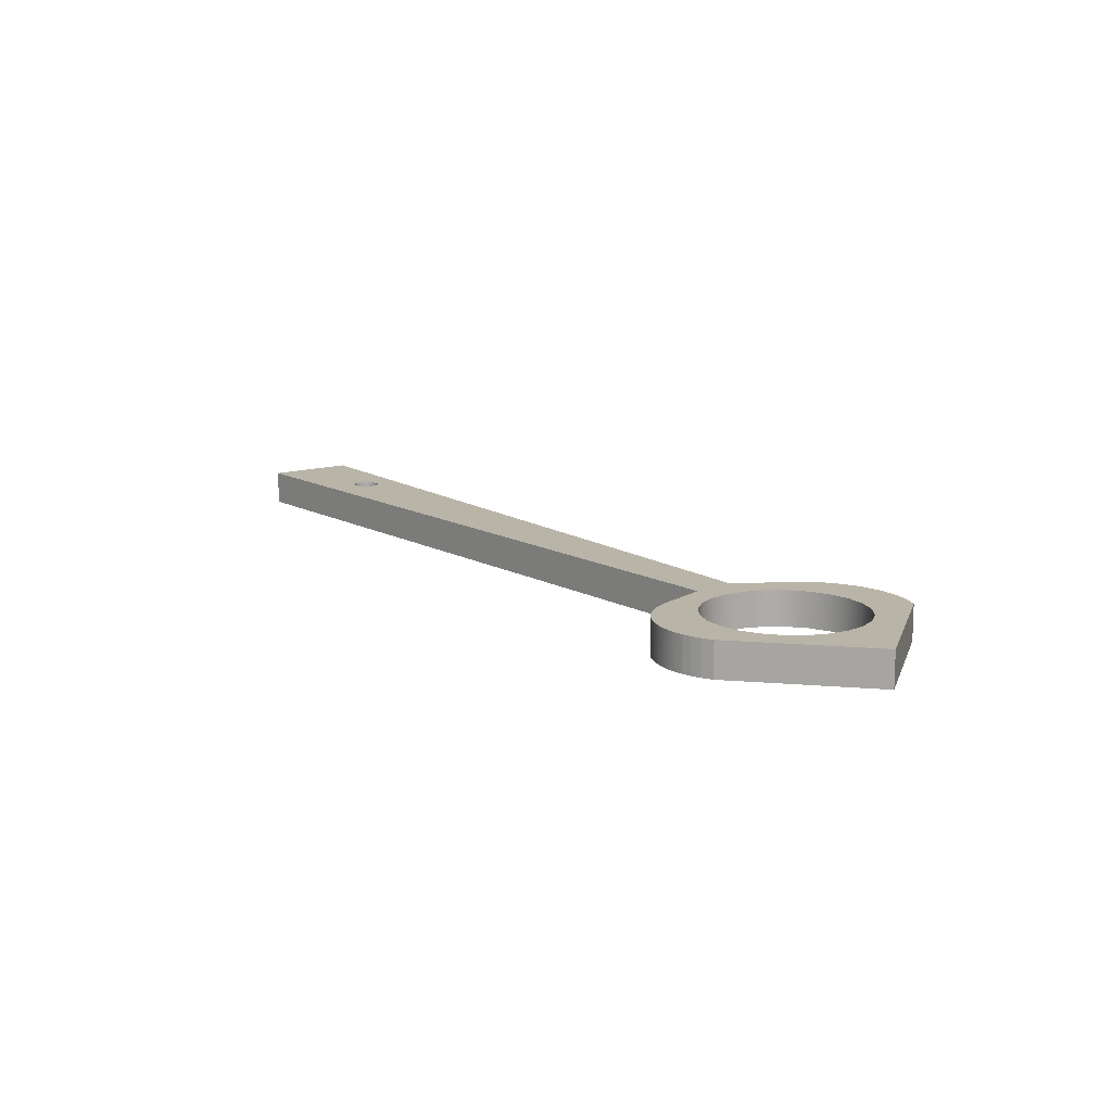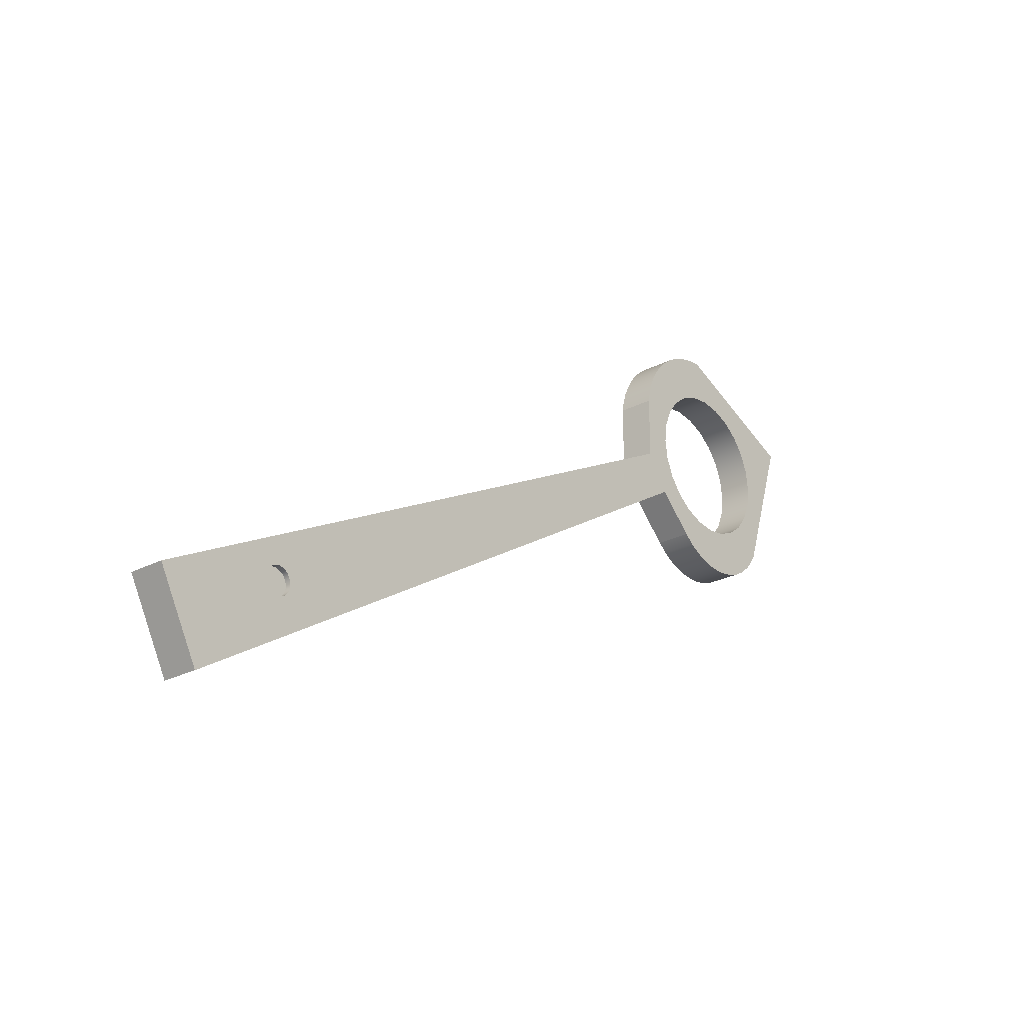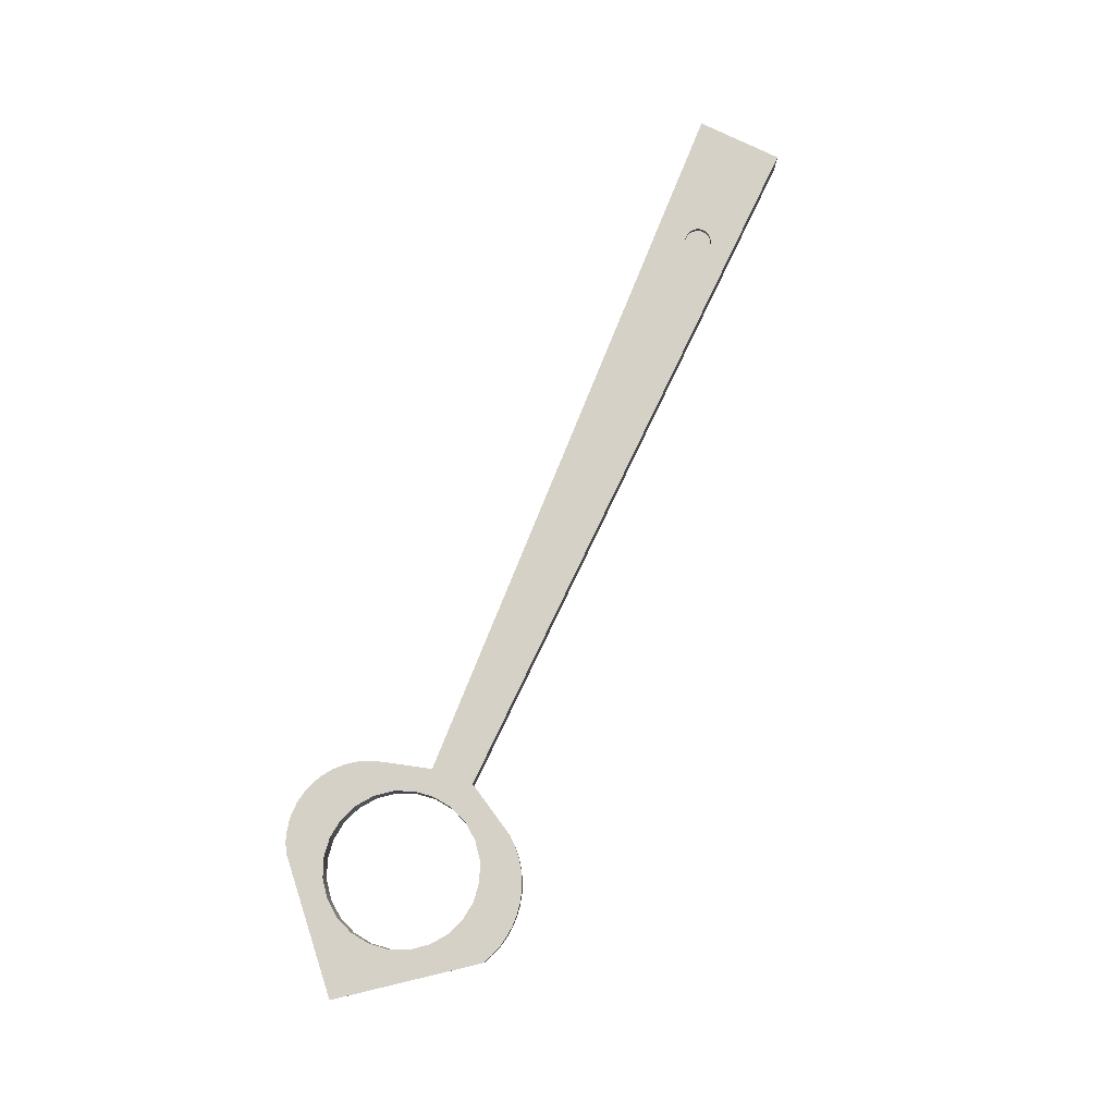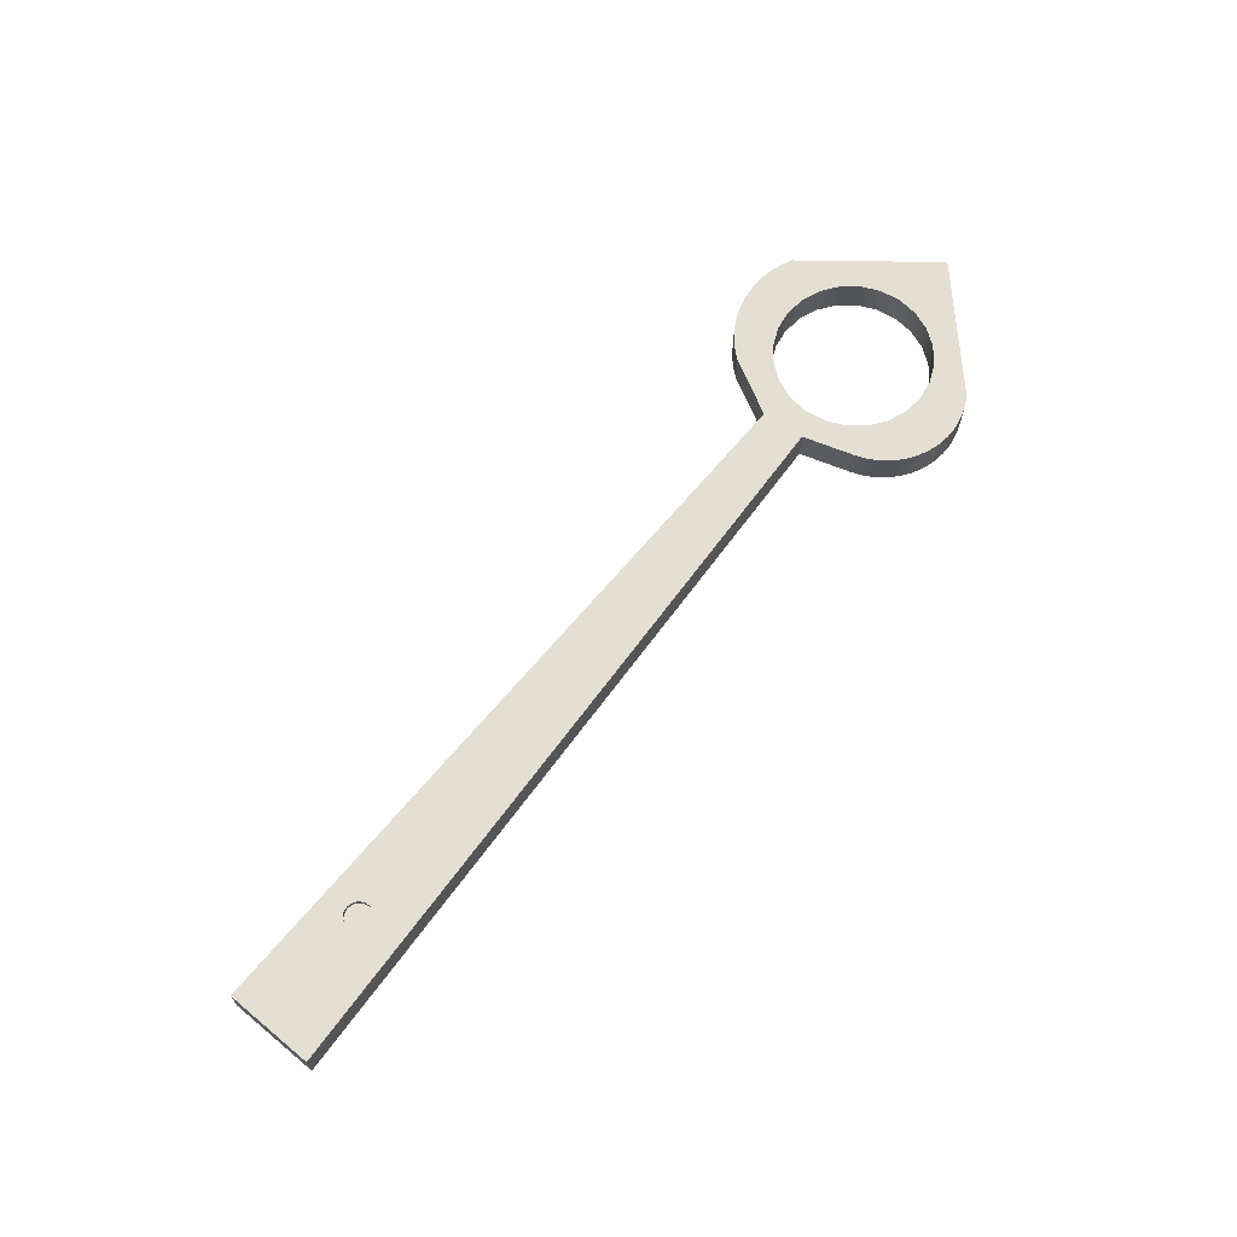
<metadata>
{"format":"obj","ext":"obj","renderer":"f3d","projection":"perspective","resolution":1024,"background":"white","views":[{"elev":13.3,"azim":82.5,"up":"+Z"},{"elev":-25.3,"azim":-50.0,"up":"+Y"},{"elev":78.9,"azim":143.6,"up":"+Z"},{"elev":66.6,"azim":-22.2,"up":"+Z"}]}
</metadata>
<code>
o Component_10_1/Component_10/mesh35/mesh35-geometry#mesh35-geometry
v 0.1654 0.04231 0.1041
v 0.1608 0.0435 0.09068
v 0.1654 0.04231 0.09068
v 0.1608 0.0435 0.1041
v 0.1664 0.05888 0.09068
v 0.1701 0.04184 0.1041
v 0.1664 0.05888 0.1041
v 0.1565 0.04537 0.09068
v 0.1587 0.05989 0.09068
v 0.1701 0.04184 0.09068
v 0.1587 0.05989 0.1041
v 0.1565 0.04537 0.1041
v 0.1741 0.05989 0.09068
v 0.1749 0.04209 0.1041
v 0.1741 0.05989 0.1041
v 0.1525 0.04789 0.09068
v 0.1515 0.06288 0.1041
v 0.1749 0.04209 0.09068
v 0.1525 0.04789 0.1041
v 0.1515 0.06288 0.09068
v 0.1813 0.06288 0.09068
v 0.1795 0.04305 0.1041
v 0.1813 0.06288 0.1041
v 0.1489 0.05099 0.09068
v 0.1453 0.06762 0.1041
v 0.1489 0.05099 0.1041
v 0.1795 0.04305 0.09068
v 0.1453 0.06762 0.09068
v 0.1839 0.04472 0.09068
v 0.1839 0.04472 0.1041
v 0.1844 0.06525 0.09068
v 0.1348 0.06474 0.09068
v 0.1405 0.0738 0.09068
v 0.1405 0.0738 0.1041
v 0.1844 0.06525 0.1041
v 0.1348 0.06474 0.1041
v 0.1375 0.081 0.09068
v 0.1375 0.081 0.1041
v 0.1881 0.04704 0.09068
v 0.1881 0.04704 0.1041
v 0.1875 0.06762 0.09068
v -0.1065 -0.08321 0.09068
v 0.1365 0.08873 0.09068
v 0.1875 0.06762 0.1041
v 0.1365 0.08873 0.1041
v -0.1065 -0.08321 0.1041
v 0.1258 0.07857 0.09068
v 0.1379 0.1255 0.09068
v 0.1368 0.08648 0.09068
v 0.1922 0.0738 0.09068
v 0.1898 0.04839 0.1041
v 0.1922 0.0738 0.1041
v 0.1368 0.08648 0.1041
v 0.1379 0.1255 0.1041
v -0.07228 -0.04831 0.1041
v -0.1224 -0.05321 0.1041
v -0.1224 -0.05321 0.09068
v 0.1266 0.1071 0.09068
v 0.1348 0.1224 0.09068
v 0.1375 0.09646 0.09068
v 0.1898 0.04839 0.09068
v 0.1348 0.1224 0.1041
v 0.1375 0.09646 0.1041
v -0.07352 -0.04883 0.1041
v -0.07121 -0.04749 0.1041
v -0.07931 -0.04128 0.1041
v 0.1258 0.1028 0.09068
v 0.128 0.1112 0.09068
v 0.1321 0.119 0.09068
v 0.1405 0.1037 0.09068
v 0.1952 0.081 0.1041
v 0.19 0.04855 0.09068
v 0.19 0.04855 0.1041
v 0.1321 0.119 0.1041
v 0.1405 0.1037 0.1041
v -0.07485 -0.049 0.1041
v -0.07228 -0.04831 0.102
v -0.07039 -0.04643 0.1041
v -0.07121 -0.04749 0.102
v -0.07849 -0.04021 0.1041
v -0.07982 -0.04252 0.1041
v 0.1258 0.07857 0.1041
v 0.1258 0.1028 0.1041
v 0.1266 0.1071 0.1041
v 0.128 0.1112 0.1041
v 0.1298 0.1152 0.09068
v 0.1413 0.1283 0.09068
v 0.1952 0.081 0.09068
v 0.1925 0.05076 0.1041
v 0.1903 0.0488 0.09068
v 0.1903 0.0488 0.1041
v 0.1298 0.1152 0.1041
v 0.1413 0.1283 0.1041
v -0.07618 -0.04883 0.1041
v -0.07352 -0.04883 0.102
v -0.06988 -0.04519 0.1041
v -0.07743 -0.0394 0.1041
v -0.07849 -0.04021 0.102
v -0.08 -0.04385 0.1041
v -0.07931 -0.04128 0.102
v 0.1453 0.1098 0.09068
v 0.1962 0.08873 0.1041
v 0.1925 0.05076 0.09068
v 0.194 0.05233 0.1041
v 0.1453 0.1098 0.1041
v -0.07743 -0.04831 0.1041
v -0.07485 -0.049 0.102
v -0.07352 -0.03888 0.102
v -0.07121 -0.04021 0.102
v -0.06971 -0.04385 0.1041
v -0.07039 -0.04643 0.102
v -0.07982 -0.04519 0.1041
v -0.07982 -0.04252 0.102
v -0.07618 -0.03888 0.1041
v 0.145 0.1306 0.09068
v 0.1962 0.08873 0.09068
v 0.1953 0.05377 0.1041
v 0.194 0.05233 0.09068
v 0.145 0.1306 0.1041
v -0.07849 -0.04749 0.1041
v -0.07618 -0.04883 0.102
v -0.07485 -0.03871 0.102
v -0.07228 -0.0394 0.102
v -0.06988 -0.04519 0.102
v -0.07743 -0.0394 0.102
v -0.07849 -0.04749 0.102
v -0.07931 -0.04643 0.1041
v -0.08 -0.04385 0.102
v -0.07931 -0.04643 0.102
v -0.07485 -0.03871 0.1041
v 0.149 0.1324 0.09068
v 0.1952 0.09646 0.1041
v 0.1953 0.05377 0.09068
v 0.1977 0.05732 0.1041
v 0.1515 0.1146 0.1041
v 0.149 0.1324 0.1041
v -0.07743 -0.04831 0.102
v -0.07618 -0.03888 0.102
v -0.07352 -0.03888 0.1041
v -0.07228 -0.0394 0.1041
v -0.07121 -0.04021 0.1041
v -0.07039 -0.04128 0.102
v -0.06988 -0.04252 0.1041
v -0.06971 -0.04385 0.102
v -0.07982 -0.04519 0.102
v 0.1515 0.1146 0.09068
v 0.1952 0.09646 0.09068
v 0.216 0.112 0.1041
v 0.1977 0.05732 0.09068
v -0.07039 -0.04128 0.1041
v -0.06988 -0.04252 0.102
v 0.1532 0.1338 0.09068
v 0.1922 0.1037 0.1041
v 0.216 0.112 0.09068
v 0.1587 0.1176 0.1041
v 0.1532 0.1338 0.1041
v 0.1587 0.1176 0.09068
v 0.1922 0.1037 0.09068
v 0.1875 0.1098 0.1041
v 0.1618 0.135 0.1041
v 0.1574 0.1347 0.09068
v 0.1875 0.1098 0.09068
v 0.1813 0.1146 0.1041
v 0.1618 0.135 0.09068
v 0.1741 0.1176 0.1041
v 0.1664 0.1186 0.1041
v 0.1574 0.1347 0.1041
v 0.1813 0.1146 0.09068
v 0.1741 0.1176 0.09068
v 0.1664 0.1186 0.09068
f 1 2 3
f 2 1 4
f 3 2 1
f 4 1 2
f 2 5 3
f 3 5 2
f 3 6 1
f 1 6 3
f 7 4 1
f 1 4 7
f 4 8 2
f 2 8 4
f 2 9 5
f 5 9 2
f 3 5 10
f 10 5 3
f 6 3 10
f 10 3 6
f 7 1 6
f 6 1 7
f 11 4 7
f 7 4 11
f 8 4 12
f 12 4 8
f 8 9 2
f 2 9 8
f 11 5 9
f 9 5 11
f 10 5 13
f 13 5 10
f 10 14 6
f 6 14 10
f 7 6 15
f 15 6 7
f 11 12 4
f 4 12 11
f 5 11 7
f 7 11 5
f 12 16 8
f 8 16 12
f 16 9 8
f 8 9 16
f 9 17 11
f 11 17 9
f 7 13 5
f 5 13 7
f 10 13 18
f 18 13 10
f 14 10 18
f 18 10 14
f 15 6 14
f 14 6 15
f 13 7 15
f 15 7 13
f 11 19 12
f 12 19 11
f 16 12 19
f 19 12 16
f 16 20 9
f 9 20 16
f 17 9 20
f 20 9 17
f 17 19 11
f 11 19 17
f 18 13 21
f 21 13 18
f 18 22 14
f 14 22 18
f 15 14 23
f 23 14 15
f 15 21 13
f 13 21 15
f 19 24 16
f 16 24 19
f 24 20 16
f 16 20 24
f 20 25 17
f 17 25 20
f 17 26 19
f 19 26 17
f 18 21 27
f 27 21 18
f 22 18 27
f 27 18 22
f 23 14 22
f 22 14 23
f 21 15 23
f 23 15 21
f 24 19 26
f 26 19 24
f 24 28 20
f 20 28 24
f 25 20 28
f 28 20 25
f 25 26 17
f 17 26 25
f 27 21 29
f 29 21 27
f 27 30 22
f 22 30 27
f 23 22 30
f 30 22 23
f 23 31 21
f 21 31 23
f 26 32 24
f 24 32 26
f 24 33 28
f 28 33 24
f 33 25 28
f 28 25 33
f 34 26 25
f 25 26 34
f 29 21 31
f 31 21 29
f 30 27 29
f 29 27 30
f 23 30 35
f 35 30 23
f 31 23 35
f 35 23 31
f 32 26 36
f 36 26 32
f 32 37 24
f 24 37 32
f 24 37 33
f 33 37 24
f 25 33 34
f 34 33 25
f 38 26 34
f 34 26 38
f 29 31 39
f 39 31 29
f 29 40 30
f 30 40 29
f 35 30 40
f 40 30 35
f 35 41 31
f 31 41 35
f 38 36 26
f 26 36 38
f 36 42 32
f 32 42 36
f 37 32 43
f 43 32 37
f 37 34 33
f 33 34 37
f 34 37 38
f 38 37 34
f 39 31 41
f 41 31 39
f 40 29 39
f 39 29 40
f 35 40 44
f 44 40 35
f 41 35 44
f 44 35 41
f 36 38 45
f 45 38 36
f 42 36 46
f 46 36 42
f 42 47 32
f 32 47 42
f 32 48 43
f 43 48 32
f 37 43 49
f 49 43 37
f 49 38 37
f 37 38 49
f 39 41 50
f 50 41 39
f 39 51 40
f 40 51 39
f 44 40 52
f 52 40 44
f 52 41 44
f 44 41 52
f 45 38 53
f 53 38 45
f 54 36 45
f 45 36 54
f 55 46 36
f 36 46 55
f 56 42 46
f 46 42 56
f 47 42 57
f 57 42 47
f 32 47 58
f 58 47 32
f 32 59 48
f 48 59 32
f 43 48 60
f 60 48 43
f 43 53 49
f 49 53 43
f 38 49 53
f 53 49 38
f 41 52 50
f 50 52 41
f 39 50 61
f 61 50 39
f 51 39 61
f 61 39 51
f 52 40 51
f 51 40 52
f 53 43 45
f 45 43 53
f 62 36 54
f 54 36 62
f 54 45 63
f 63 45 54
f 64 46 55
f 55 46 64
f 55 36 65
f 65 36 55
f 42 56 57
f 57 56 42
f 66 56 46
f 46 56 66
f 56 47 57
f 57 47 56
f 58 47 67
f 67 47 58
f 32 58 68
f 68 58 32
f 32 69 59
f 59 69 32
f 59 54 48
f 48 54 59
f 60 48 70
f 70 48 60
f 60 45 43
f 43 45 60
f 71 50 52
f 52 50 71
f 61 50 72
f 72 50 61
f 61 73 51
f 51 73 61
f 52 51 73
f 73 51 52
f 74 36 62
f 62 36 74
f 54 59 62
f 62 59 54
f 45 60 63
f 63 60 45
f 54 63 75
f 75 63 54
f 76 46 64
f 64 46 76
f 77 64 55
f 55 64 77
f 65 36 78
f 78 36 65
f 79 55 65
f 65 55 79
f 80 56 66
f 66 56 80
f 66 46 81
f 81 46 66
f 47 56 82
f 82 56 47
f 47 83 67
f 67 83 47
f 67 84 58
f 58 84 67
f 58 85 68
f 68 85 58
f 32 68 86
f 86 68 32
f 32 86 69
f 69 86 32
f 69 62 59
f 59 62 69
f 54 87 48
f 48 87 54
f 70 48 87
f 87 48 70
f 70 63 60
f 60 63 70
f 50 71 88
f 88 71 50
f 52 89 71
f 71 89 52
f 72 50 90
f 90 50 72
f 73 61 72
f 72 61 73
f 52 73 91
f 91 73 52
f 92 36 74
f 74 36 92
f 62 69 74
f 74 69 62
f 63 70 75
f 75 70 63
f 54 75 93
f 93 75 54
f 94 46 76
f 76 46 94
f 95 76 64
f 64 76 95
f 64 77 95
f 95 77 64
f 55 79 77
f 77 79 55
f 78 36 96
f 96 36 78
f 78 79 65
f 65 79 78
f 97 56 80
f 80 56 97
f 66 98 80
f 80 98 66
f 81 46 99
f 99 46 81
f 81 100 66
f 66 100 81
f 56 97 82
f 82 97 56
f 83 47 82
f 82 47 83
f 84 67 83
f 83 67 84
f 85 58 84
f 84 58 85
f 92 68 85
f 85 68 92
f 68 92 86
f 86 92 68
f 86 74 69
f 69 74 86
f 87 54 93
f 93 54 87
f 70 87 101
f 101 87 70
f 102 88 71
f 71 88 102
f 103 50 88
f 88 50 103
f 52 91 89
f 89 91 52
f 71 89 104
f 104 89 71
f 90 50 103
f 103 50 90
f 91 72 90
f 90 72 91
f 72 91 73
f 73 91 72
f 85 36 92
f 92 36 85
f 74 86 92
f 92 86 74
f 101 75 70
f 70 75 101
f 93 75 105
f 105 75 93
f 106 46 94
f 94 46 106
f 107 94 76
f 76 94 107
f 76 95 107
f 107 95 76
f 108 95 77
f 77 95 108
f 109 77 79
f 79 77 109
f 96 36 110
f 110 36 96
f 96 111 78
f 78 111 96
f 79 78 111
f 111 78 79
f 98 97 80
f 80 97 98
f 98 66 100
f 100 66 98
f 46 112 99
f 99 112 46
f 99 113 81
f 81 113 99
f 100 81 113
f 113 81 100
f 82 97 114
f 114 97 82
f 82 36 83
f 83 36 82
f 83 36 84
f 84 36 83
f 84 36 85
f 85 36 84
f 93 115 87
f 87 115 93
f 101 87 115
f 115 87 101
f 88 102 116
f 116 102 88
f 71 117 102
f 102 117 71
f 103 88 118
f 118 88 103
f 90 89 91
f 91 89 90
f 89 118 104
f 104 118 89
f 71 104 117
f 117 104 71
f 89 90 103
f 103 90 89
f 75 101 105
f 105 101 75
f 93 105 119
f 119 105 93
f 120 46 106
f 106 46 120
f 121 106 94
f 94 106 121
f 94 107 121
f 121 107 94
f 122 107 95
f 95 107 122
f 122 95 108
f 108 95 122
f 108 77 123
f 123 77 108
f 123 77 109
f 109 77 123
f 109 79 111
f 111 79 109
f 110 36 82
f 82 36 110
f 110 124 96
f 96 124 110
f 111 96 124
f 124 96 111
f 97 98 125
f 125 98 97
f 100 126 98
f 98 126 100
f 112 46 127
f 127 46 112
f 112 128 99
f 99 128 112
f 113 99 128
f 128 99 113
f 113 129 100
f 100 129 113
f 125 114 97
f 97 114 125
f 82 114 130
f 130 114 82
f 115 93 119
f 119 93 115
f 101 115 131
f 131 115 101
f 132 116 102
f 102 116 132
f 133 88 116
f 116 88 133
f 102 117 134
f 134 117 102
f 118 88 133
f 133 88 118
f 118 89 103
f 103 89 118
f 133 104 118
f 118 104 133
f 104 133 117
f 117 133 104
f 101 135 105
f 105 135 101
f 119 105 136
f 136 105 119
f 127 46 120
f 120 46 127
f 137 120 106
f 106 120 137
f 106 121 137
f 137 121 106
f 138 121 107
f 107 121 138
f 138 107 122
f 122 107 138
f 139 122 108
f 108 122 139
f 140 108 123
f 123 108 140
f 141 123 109
f 109 123 141
f 109 111 142
f 142 111 109
f 82 143 110
f 110 143 82
f 124 110 144
f 144 110 124
f 142 111 124
f 124 111 142
f 98 137 125
f 125 137 98
f 100 129 126
f 126 129 100
f 98 126 137
f 137 126 98
f 127 145 112
f 112 145 127
f 128 112 145
f 145 112 128
f 145 113 128
f 128 113 145
f 113 145 129
f 129 145 113
f 114 125 138
f 138 125 114
f 138 130 114
f 114 130 138
f 82 130 139
f 139 130 82
f 119 131 115
f 115 131 119
f 101 131 146
f 146 131 101
f 116 132 147
f 147 132 116
f 148 132 102
f 102 132 148
f 133 116 149
f 149 116 133
f 117 149 134
f 134 149 117
f 148 102 134
f 134 102 148
f 149 117 133
f 133 117 149
f 135 101 146
f 146 101 135
f 136 105 135
f 135 105 136
f 131 119 136
f 136 119 131
f 120 129 127
f 127 129 120
f 120 137 126
f 126 137 120
f 125 137 121
f 121 137 125
f 125 121 138
f 138 121 125
f 130 138 122
f 122 138 130
f 122 139 130
f 130 139 122
f 108 140 139
f 139 140 108
f 123 141 140
f 140 141 123
f 142 141 109
f 109 141 142
f 82 150 143
f 143 150 82
f 143 144 110
f 110 144 143
f 151 124 144
f 144 124 151
f 142 124 151
f 151 124 142
f 129 120 126
f 126 120 129
f 145 127 129
f 129 127 145
f 82 139 140
f 140 139 82
f 146 131 152
f 152 131 146
f 153 147 132
f 132 147 153
f 147 154 116
f 116 154 147
f 148 153 132
f 132 153 148
f 116 154 149
f 149 154 116
f 154 134 149
f 149 134 154
f 134 154 148
f 148 154 134
f 146 155 135
f 135 155 146
f 136 135 156
f 156 135 136
f 136 152 131
f 131 152 136
f 82 140 141
f 141 140 82
f 141 142 150
f 150 142 141
f 82 141 150
f 150 141 82
f 150 151 143
f 143 151 150
f 144 143 151
f 151 143 144
f 151 150 142
f 142 150 151
f 146 152 157
f 157 152 146
f 147 153 158
f 158 153 147
f 158 154 147
f 147 154 158
f 148 159 153
f 153 159 148
f 154 160 148
f 148 160 154
f 155 146 157
f 157 146 155
f 156 135 155
f 155 135 156
f 152 136 156
f 156 136 152
f 157 152 161
f 161 152 157
f 159 158 153
f 153 158 159
f 162 154 158
f 158 154 162
f 148 163 159
f 159 163 148
f 160 154 164
f 164 154 160
f 160 165 148
f 148 165 160
f 157 166 155
f 155 166 157
f 156 155 167
f 167 155 156
f 156 161 152
f 152 161 156
f 157 161 164
f 164 161 157
f 158 159 162
f 162 159 158
f 168 154 162
f 162 154 168
f 148 165 163
f 163 165 148
f 168 159 163
f 163 159 168
f 169 164 154
f 154 164 169
f 164 167 160
f 160 167 164
f 160 166 165
f 165 166 160
f 166 157 170
f 170 157 166
f 160 155 166
f 166 155 160
f 167 155 160
f 160 155 167
f 161 156 167
f 167 156 161
f 167 164 161
f 161 164 167
f 157 164 170
f 170 164 157
f 159 168 162
f 162 168 159
f 169 154 168
f 168 154 169
f 169 163 165
f 165 163 169
f 163 169 168
f 168 169 163
f 170 164 169
f 169 164 170
f 170 165 166
f 166 165 170
f 165 170 169
f 169 170 165

</code>
